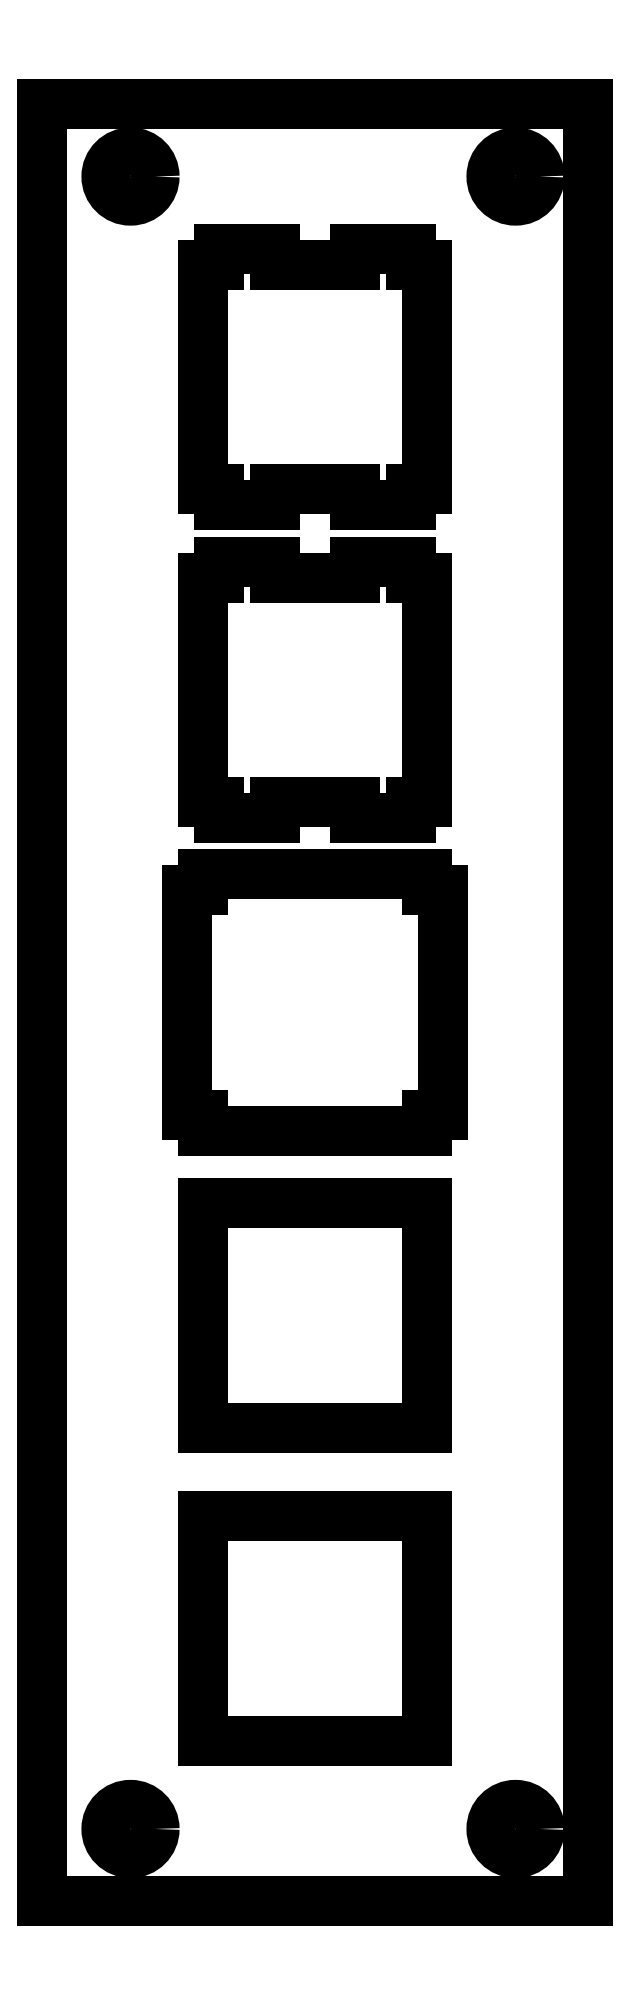
<metadata>
{"format":"dxf","ext":"dxf","renderer":"ezdxf+matplotlib","layout":"modelspace","background":"white","min_lineweight":24,"dpi":150}
</metadata>
<code>
0
SECTION
2
ENTITIES
0
INSERT
8
0
2
View0031
10
5
20
-5
30
0
41
1
42
1
43
1
50
-90
0
ENDSEC
0
EOF

</code>
